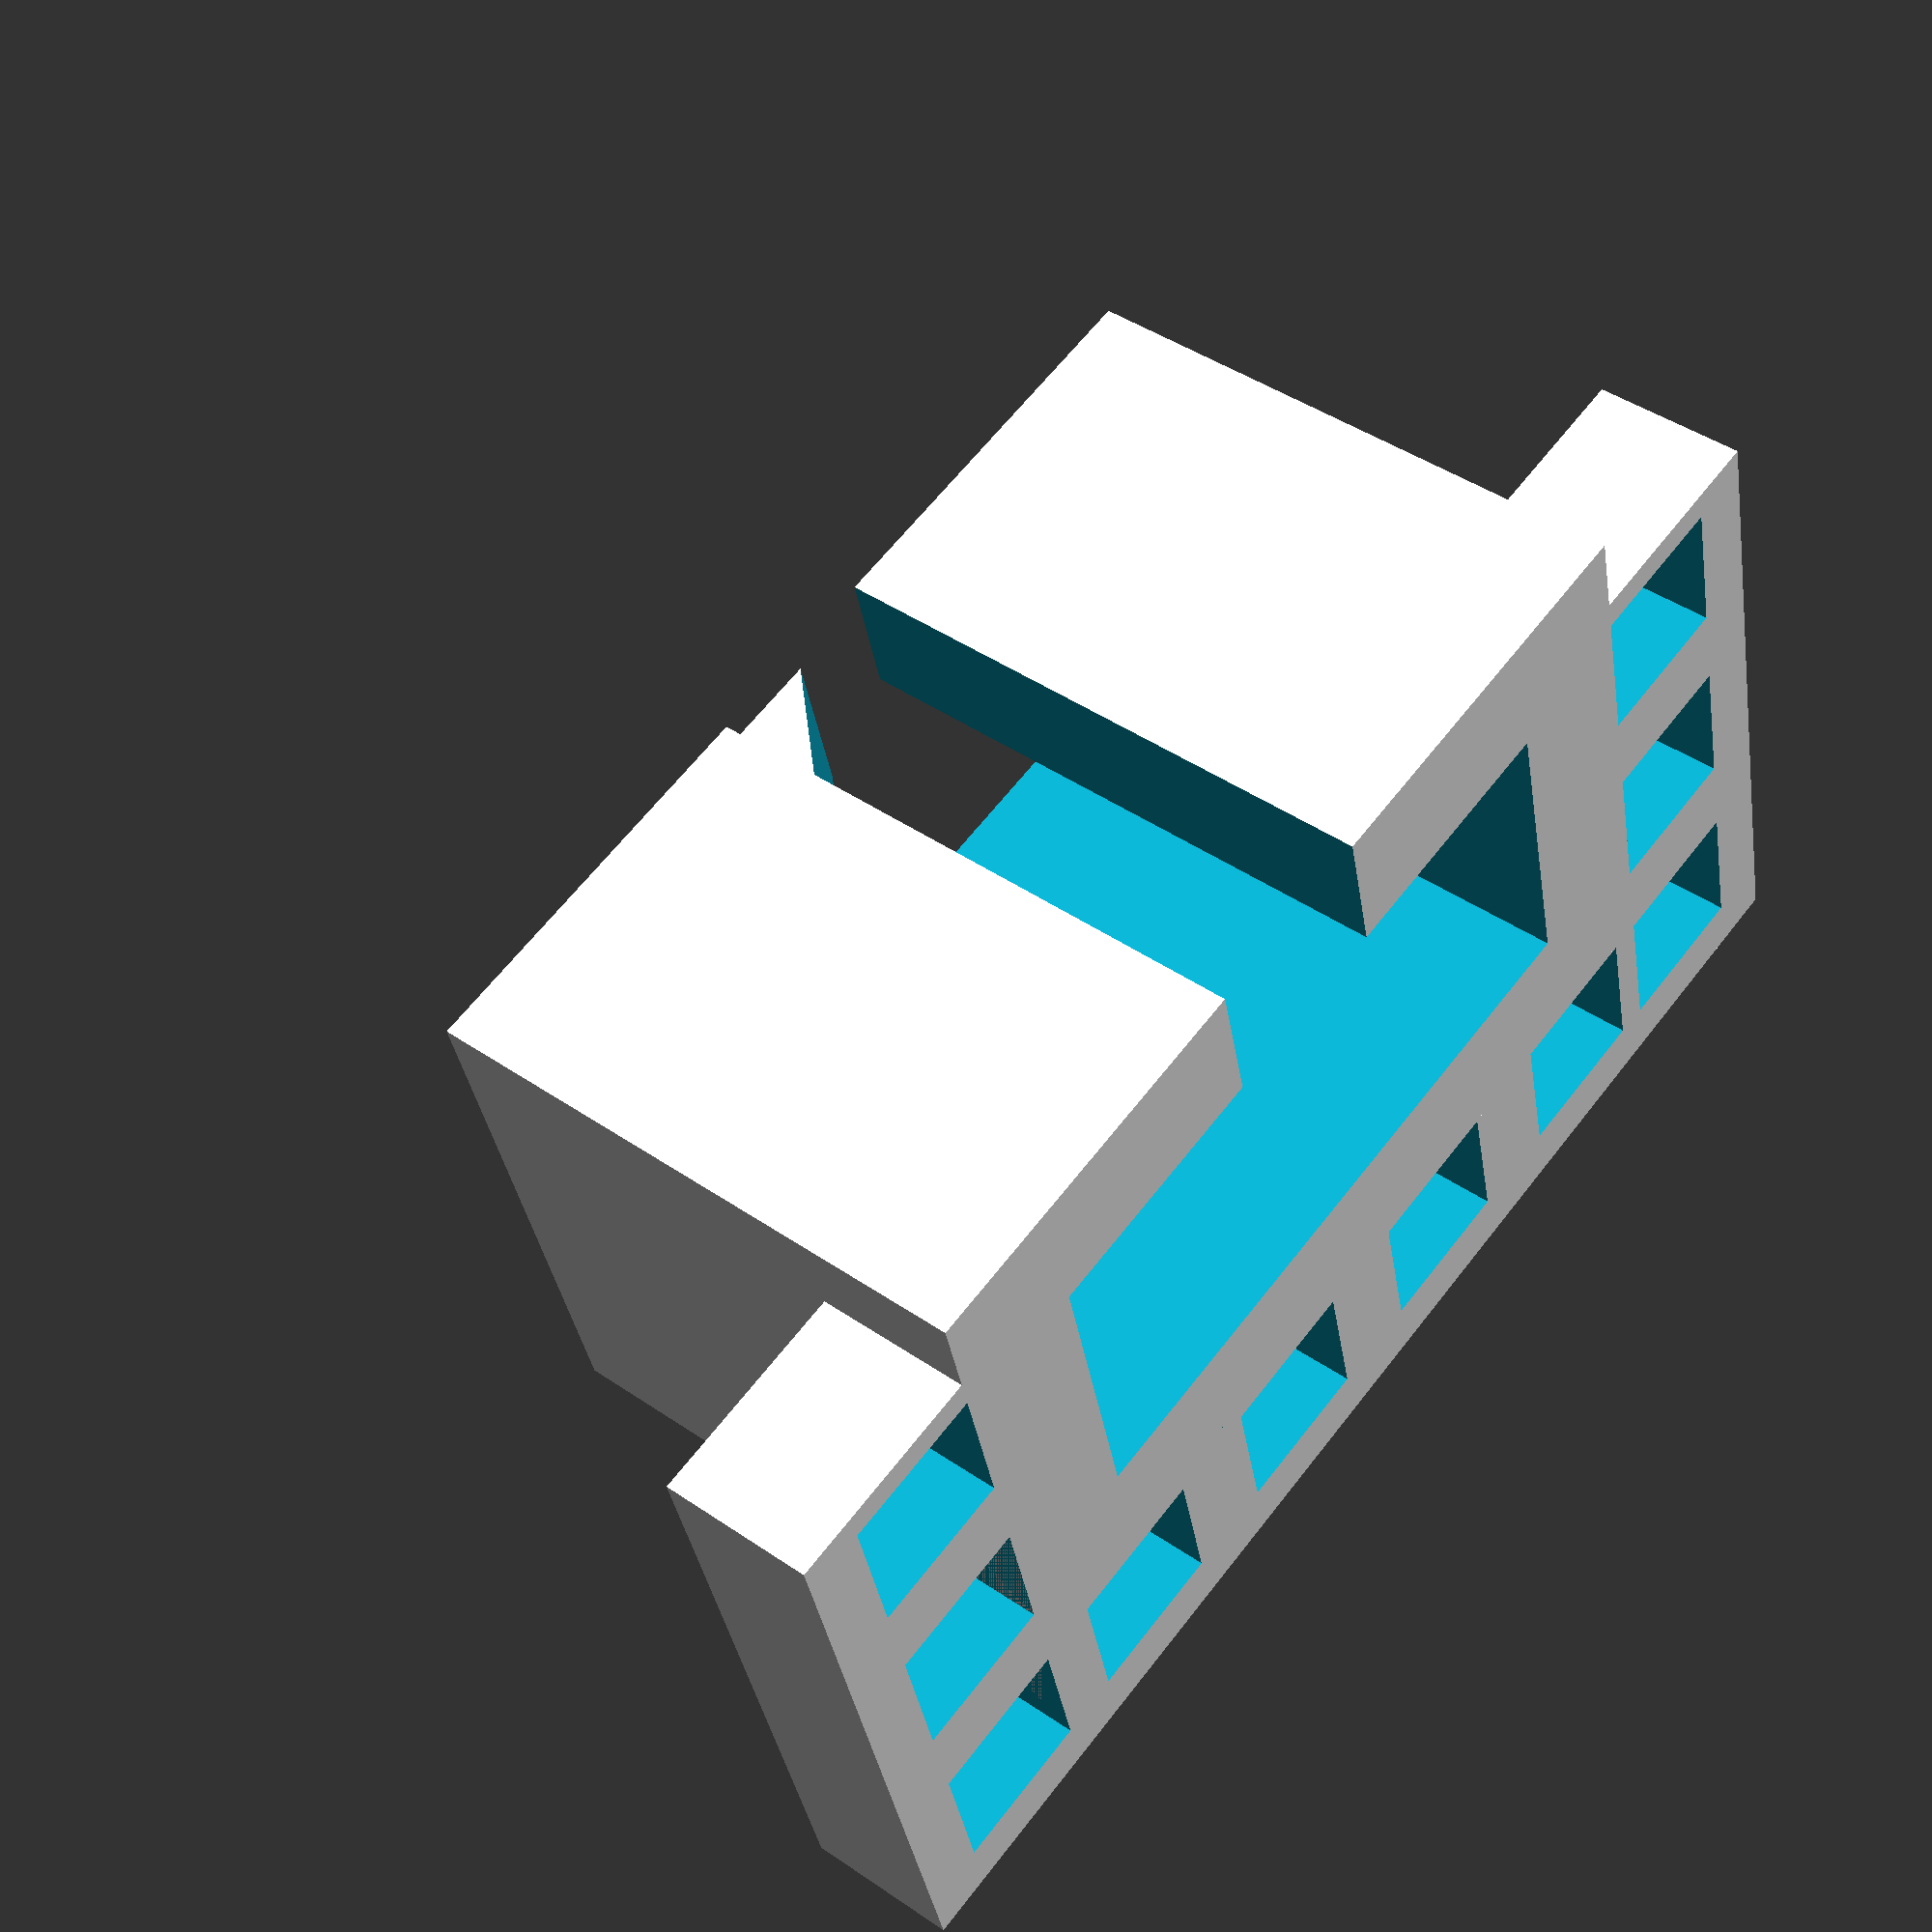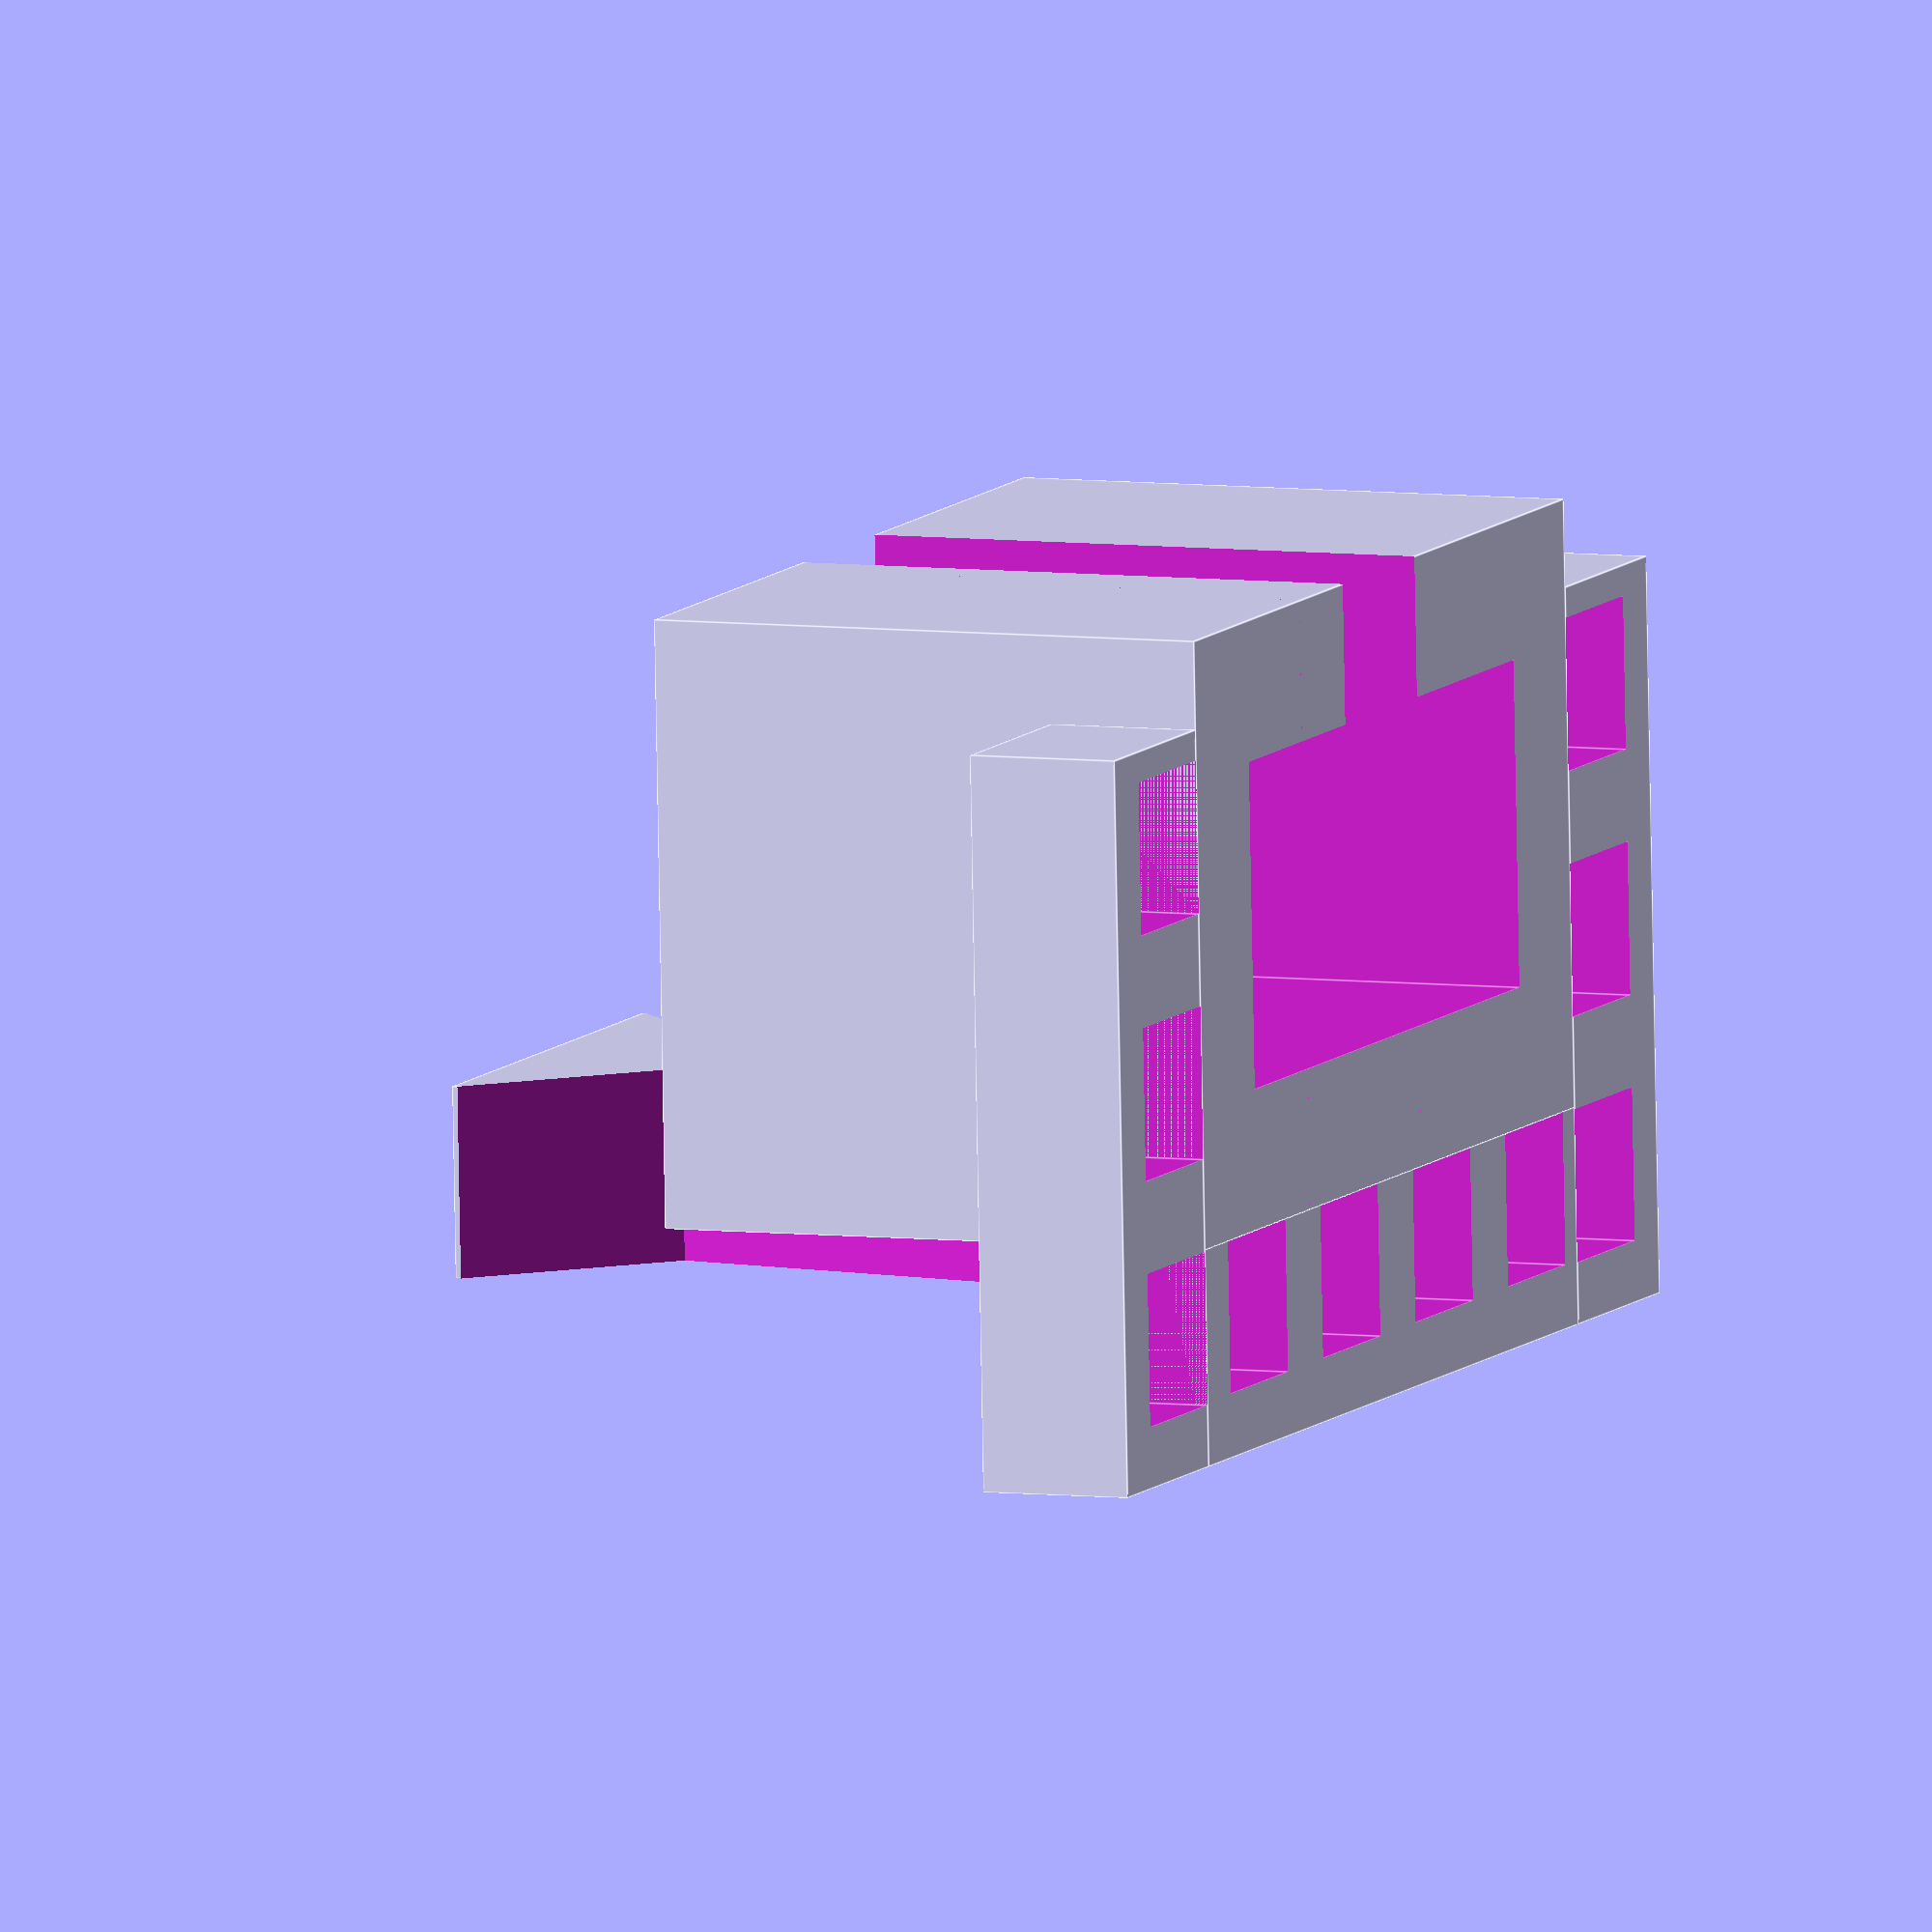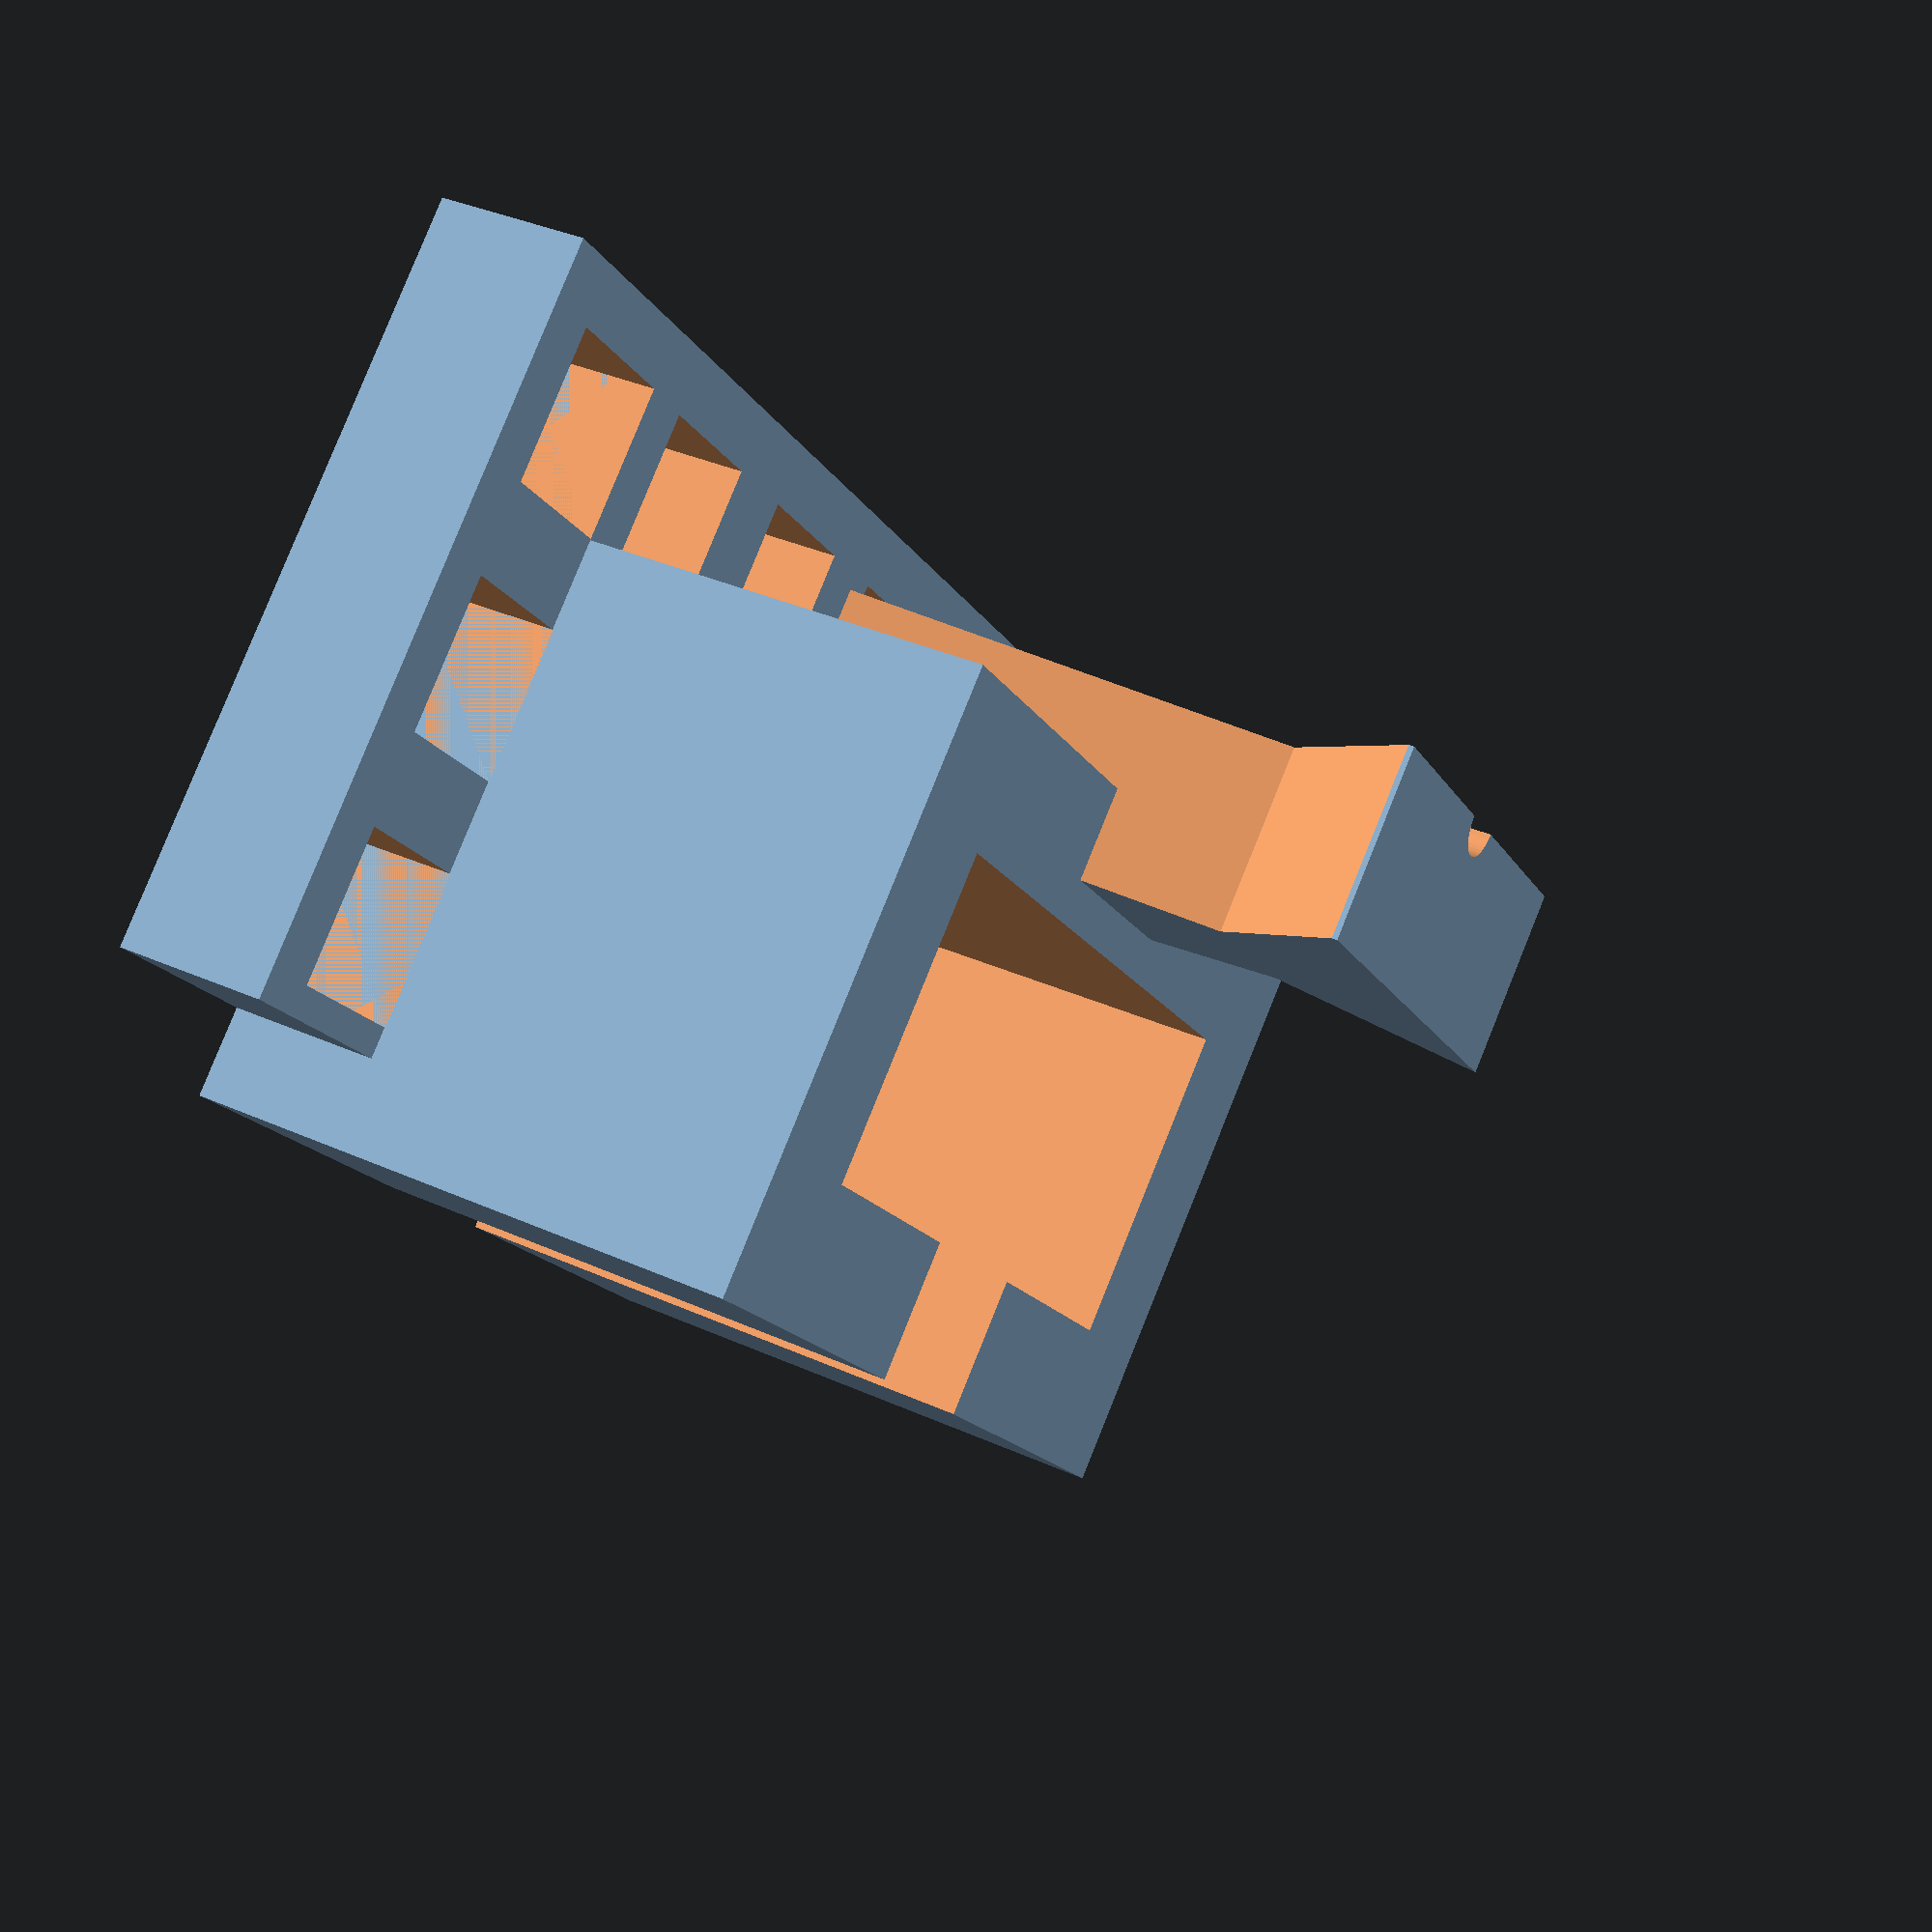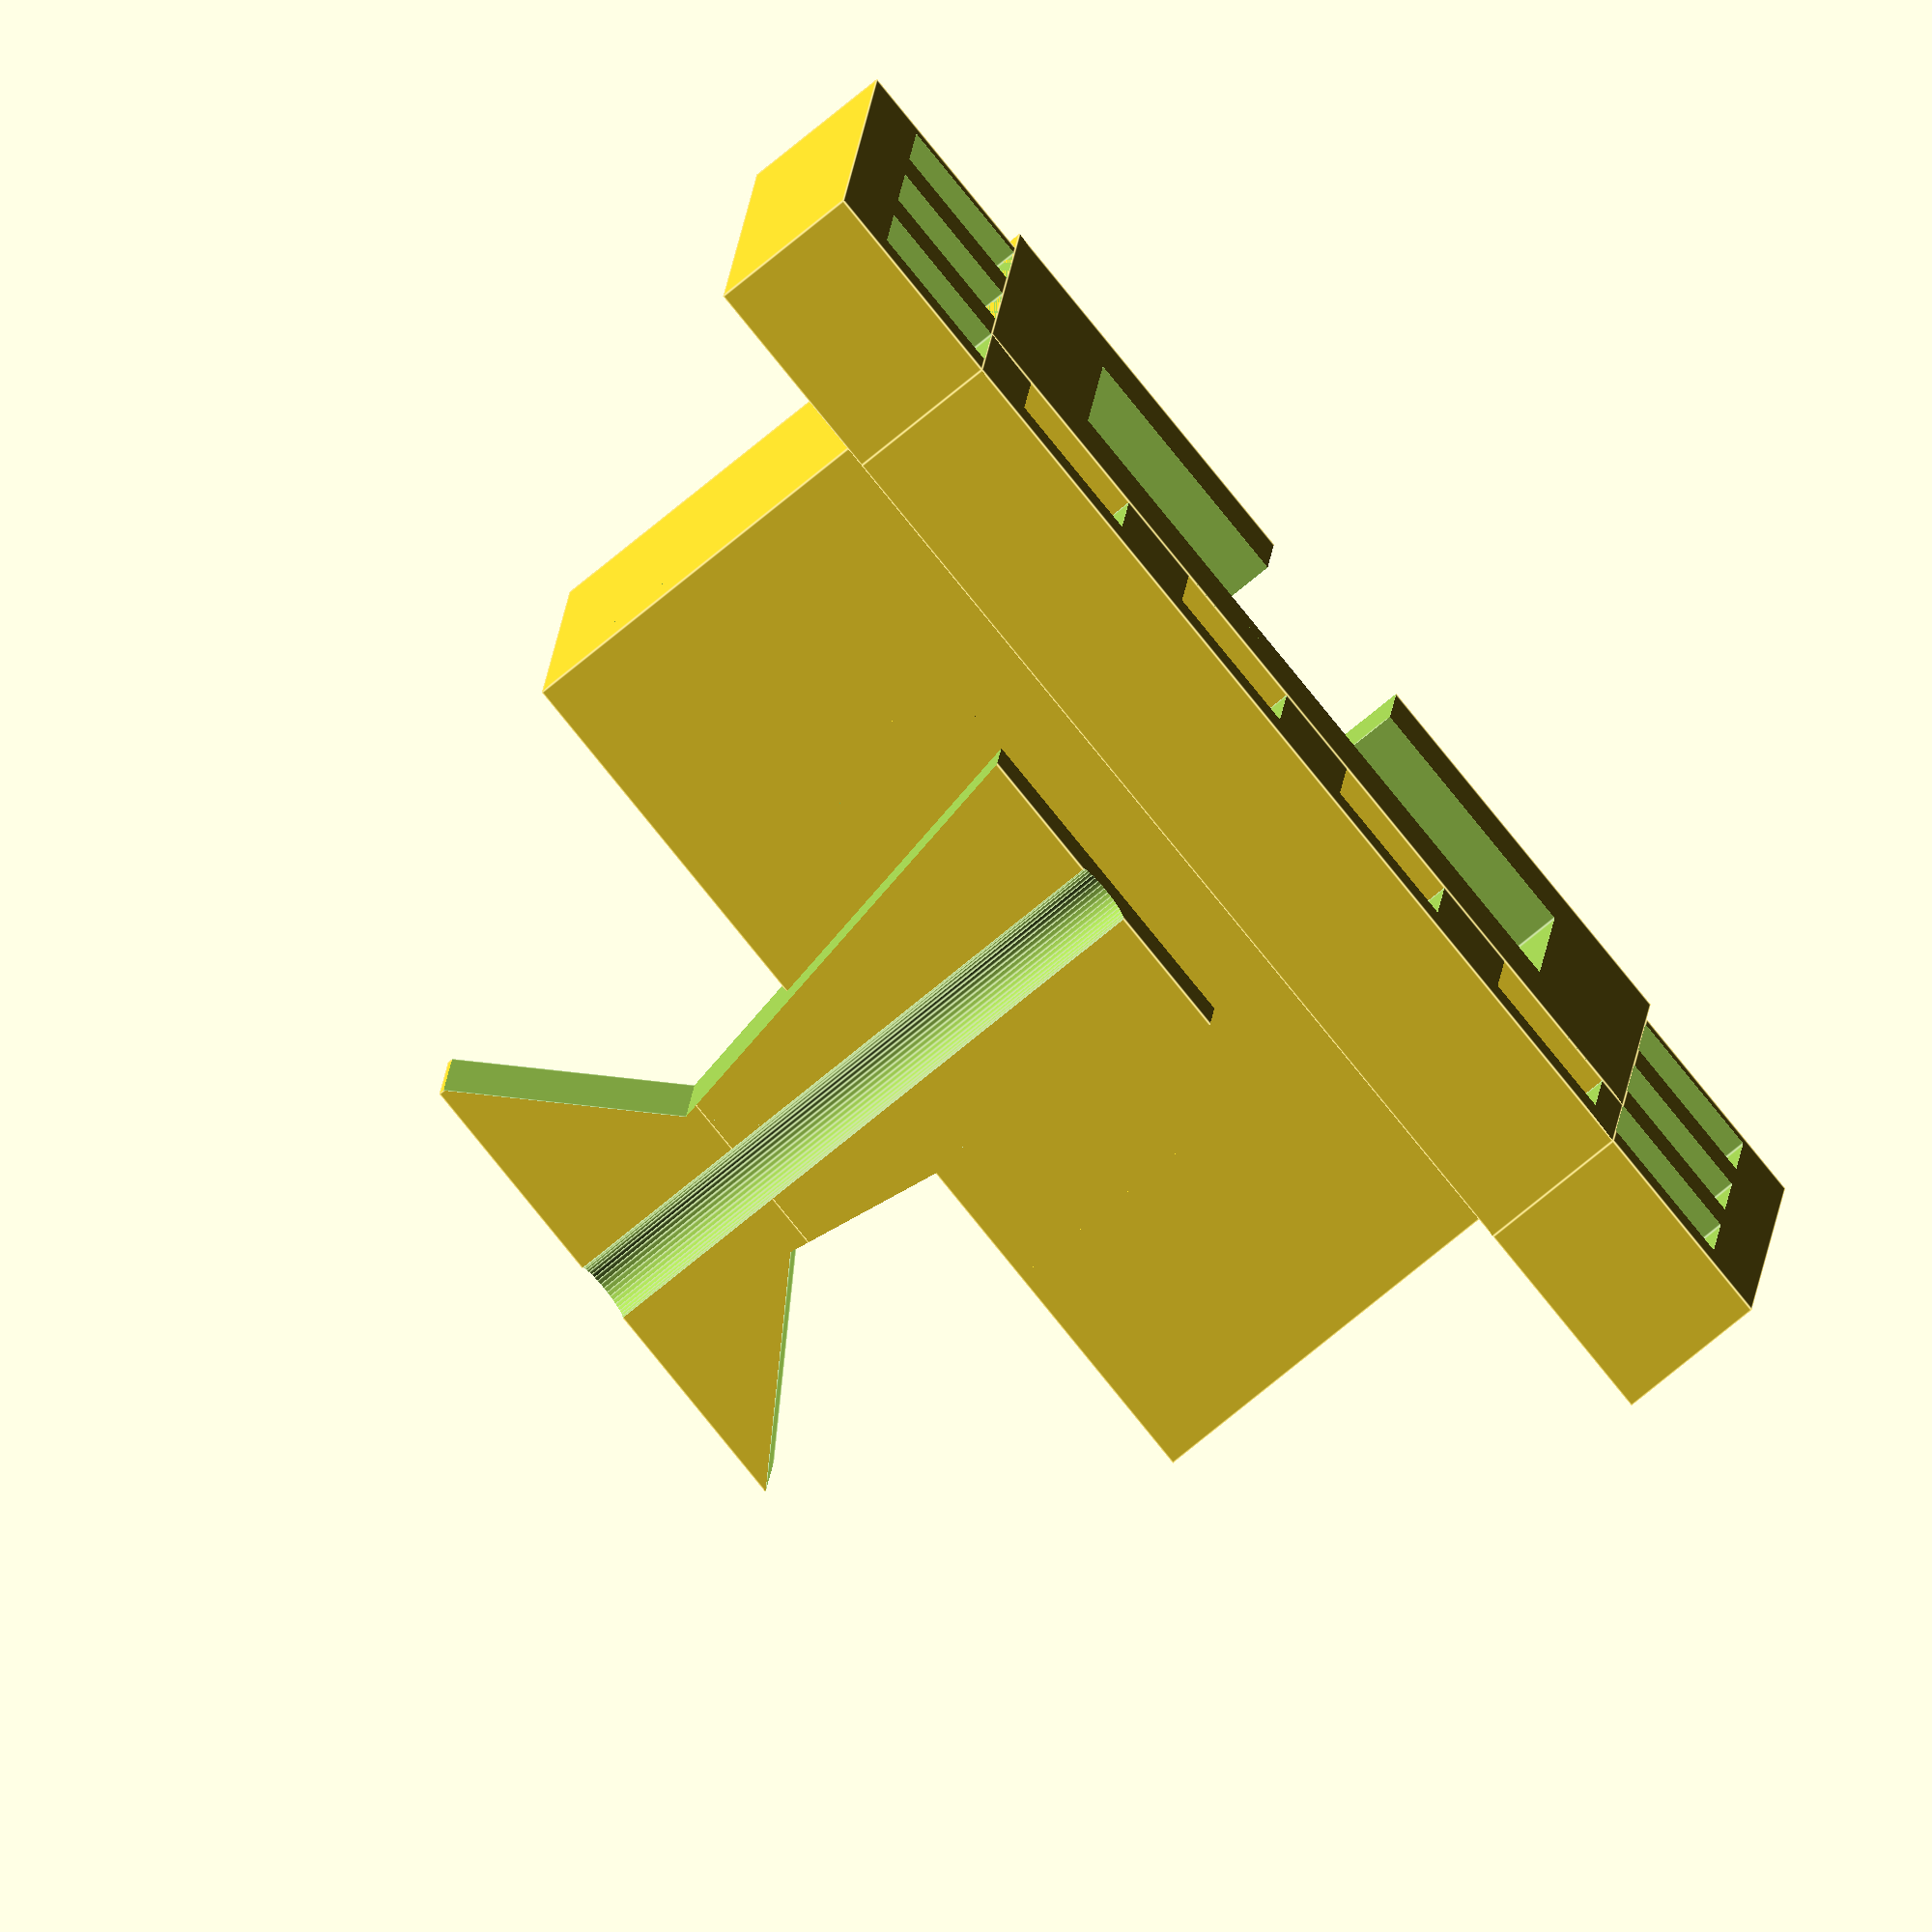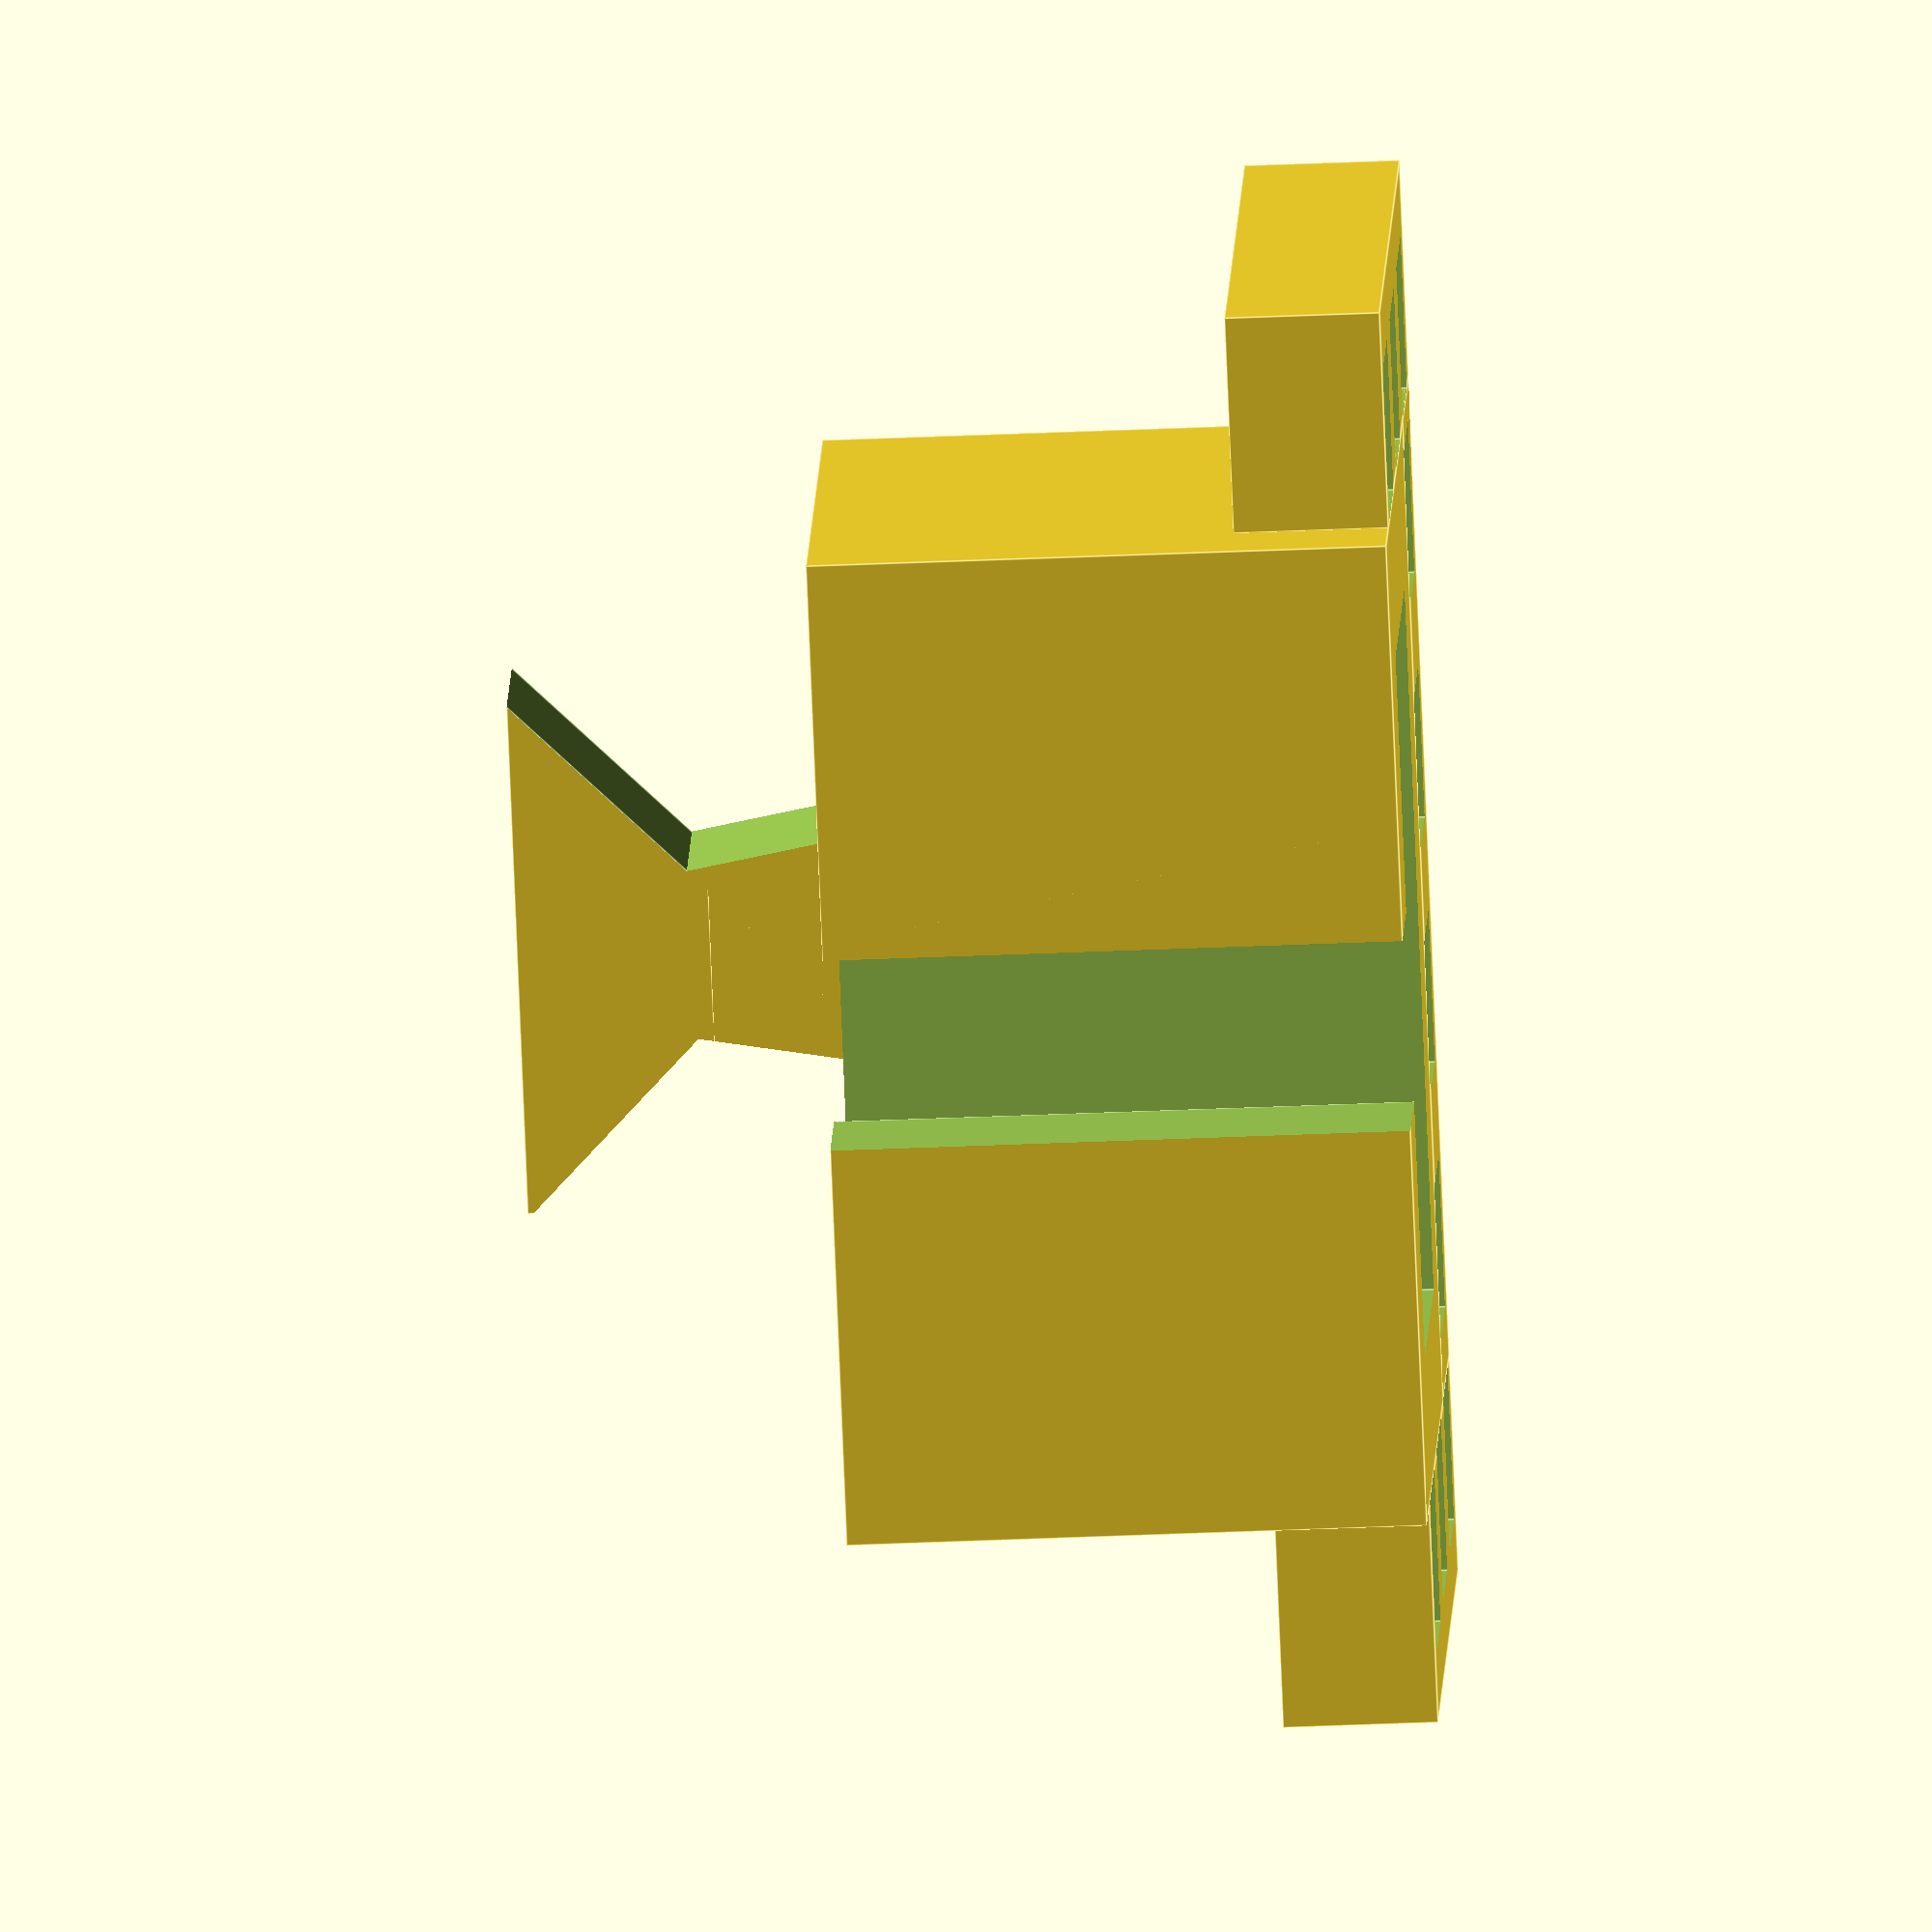
<openscad>
// Created  by Kyler Brown, 2015

// units: mm
// connector: omnetics A8366-001   NPD-14-WD-18.0-GS

// *** makerbot replicator 2 specs ***
/*
Print Technology
Fused Deposition Modeling

Layer Resolution
100 microns [0.0039 in]

Positioning Precision
XY: 11 microns [0.0004 in]
Z: 2.5 microns [0.0001 in]

Filament Diameter
1.75 mm [0.069 in]

Nozzle Diameter
0.4 mm [0.015 in] 
*/



delta = 0.01; // prevent zero length walls.

connector_x = 5.54;
connector_z = 4.49;
connector_y = 2.56;
connector_wall_dia = 1.1;
connector_cut_x = 1.5;

block_x = 4;
block_y = 1.5;
block_z = 5;

cut_angle  = 10;
guide_diameter = .5;

module connector_holder (){
  difference(){
    cube([connector_x + 2*connector_wall_dia,
	  connector_y + 2*connector_wall_dia,
	  connector_z,
	  ]);
    translate([connector_wall_dia, connector_wall_dia, -delta]){
      cube([connector_x, connector_y, connector_z+2*delta]);
    }
    //strain relief cut
    translate([connector_wall_dia + connector_x /2 - connector_cut_x/2,
	        connector_wall_dia + connector_y -delta, -delta]){
      cube([connector_cut_x, 2*connector_wall_dia + 2*delta + connector_y, connector_z+2*delta]);
    }
  }
}



module block(){
  difference(){
    cube([block_x, block_y, block_z]);
    translate([6,0,3]){
      rotate([0,cut_angle,0]){
	cube([6,15,10], center=true);
      }
    }
    translate([-2,0,3]){
      rotate([0,-cut_angle,0]){
	cube([6,15,10], center=true);
      }
    }
  }
}

leg_length = block_x;
leg_dia = 1.5;
module block_with_legs(){
  union(){
    block();
    translate([0,0,0]){
      difference(){
	cube([leg_length, leg_dia, leg_dia]);
	translate([5.0, -delta,-1]){
	  rotate([0,-45,0]){
	    cube([leg_length, leg_dia+2*delta, 10]);
	  }
	}
	translate([-6.7, -delta,-1]){
	  rotate([0,45,0]){
	    cube([leg_length, leg_dia+2*delta, 10]);
	  }
	}
      }
    }
  }

}

module guide_cut(){
  union(){
    rotate([0,0,0]){
      cylinder(h=block_z+2*delta, r=guide_diameter/2, center=false, $fn=40);

      translate([-guide_diameter/2,-block_z, 0]){
	cube([guide_diameter, block_z, block_z+delta], center=false);
      }
    }
  }
}

module block_with_guide(){
  difference(){
    block_with_legs();
    translate([block_x/2, 0, -delta]){
      guide_cut();
    }

  }

}

// guides for wires

contact_h = 1.2;
contact_dia = 1.2; //connector wire diameter with insulation = 0.4mm
contact_wall_depth = 1.7;
module contact_guide(n0, length){
  // a securing feature to connect electrodes to connector channels
  contact_spacing = (length+2*connector_wall_dia) / (n0);
  difference(){
    cube([contact_spacing*(n0), contact_wall_depth, contact_h]);
    for (i = [1:n0]){
      translate([contact_spacing/4+contact_spacing*(i-1), contact_wall_depth-contact_dia, -delta])
	cube([contact_dia, contact_dia, contact_h+2*delta]);//*10+3*delta);
    }
  }
}

module all_contact_guides(){
  foo = (connector_x+2*connector_wall_dia)/4/4;
  translate([0, -contact_wall_depth+delta, connector_z-contact_h]){
    contact_guide(4, connector_x);
  }
  
  translate([-1*contact_wall_depth, -contact_wall_depth+delta, connector_z]){
    rotate([180,0,90]){
      contact_guide(3, connector_y+1);
    }
  }
  translate([connector_x+2*connector_wall_dia+contact_wall_depth,
	     -contact_wall_depth+delta, connector_z-contact_h]){
    rotate([0,0,90]){
      contact_guide(3, connector_y+1);
    }
  }
}

//connector_holder();

module full_array(){
  union(){
    connector_holder();
    translate([(connector_wall_dia + connector_x/2 - block_x/2),
	       -block_y/2,
	       -block_z/2]){
      block_with_guide();
    }
  }
}

union(){
  full_array();
  all_contact_guides();
}

</openscad>
<views>
elev=136.1 azim=165.7 roll=231.1 proj=p view=wireframe
elev=354.2 azim=357.2 roll=291.7 proj=o view=edges
elev=323.7 azim=132.2 roll=120.4 proj=p view=wireframe
elev=77.4 azim=4.1 roll=309.2 proj=o view=edges
elev=44.8 azim=213.4 roll=272.8 proj=o view=edges
</views>
